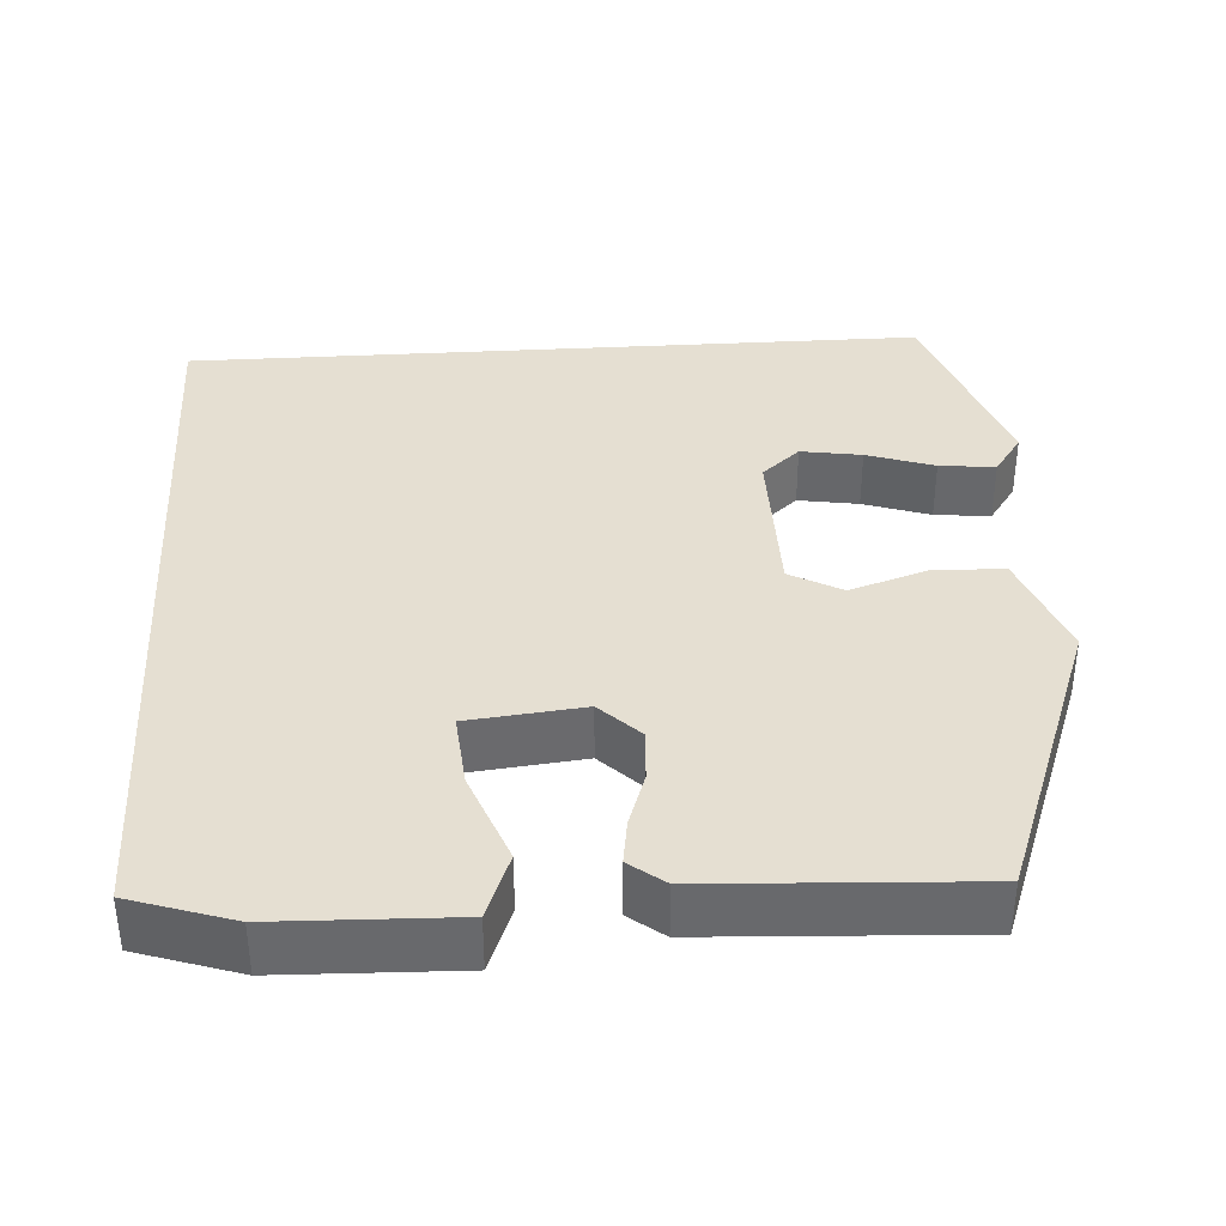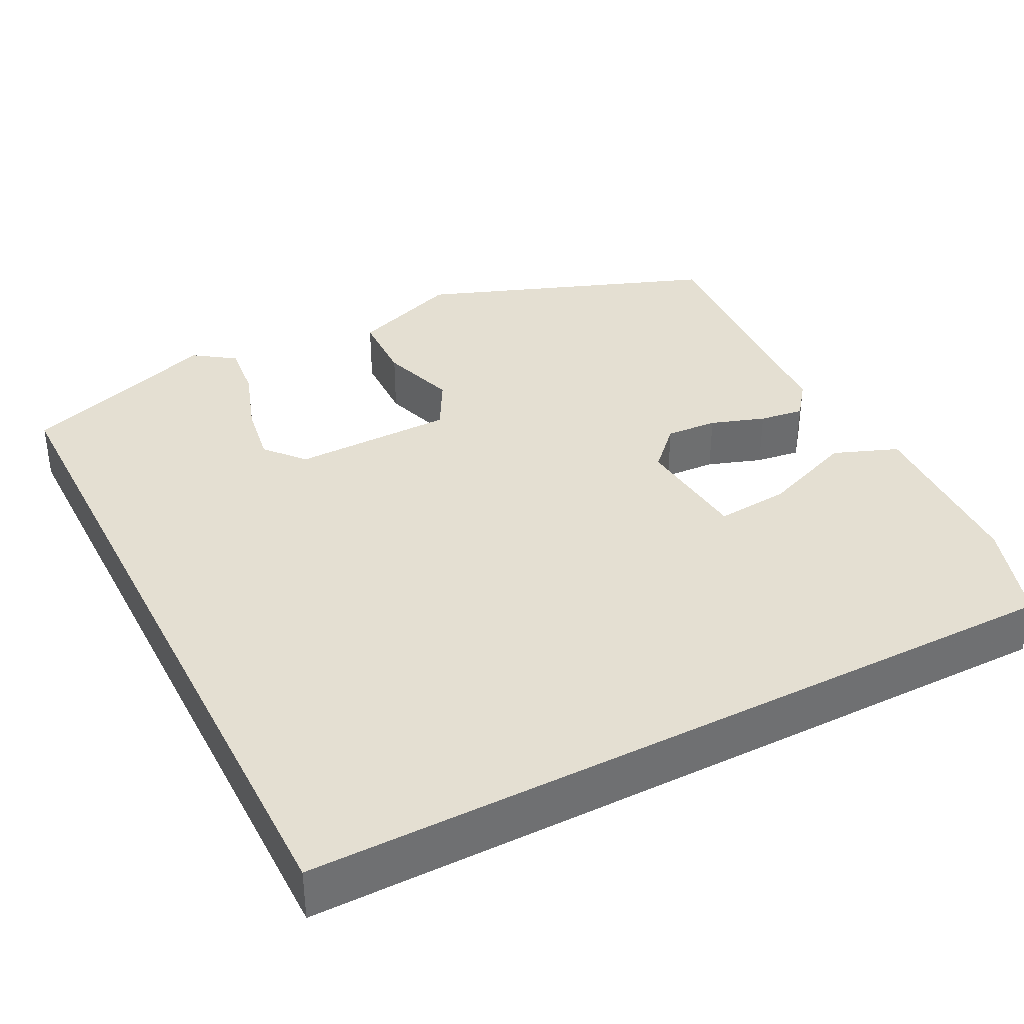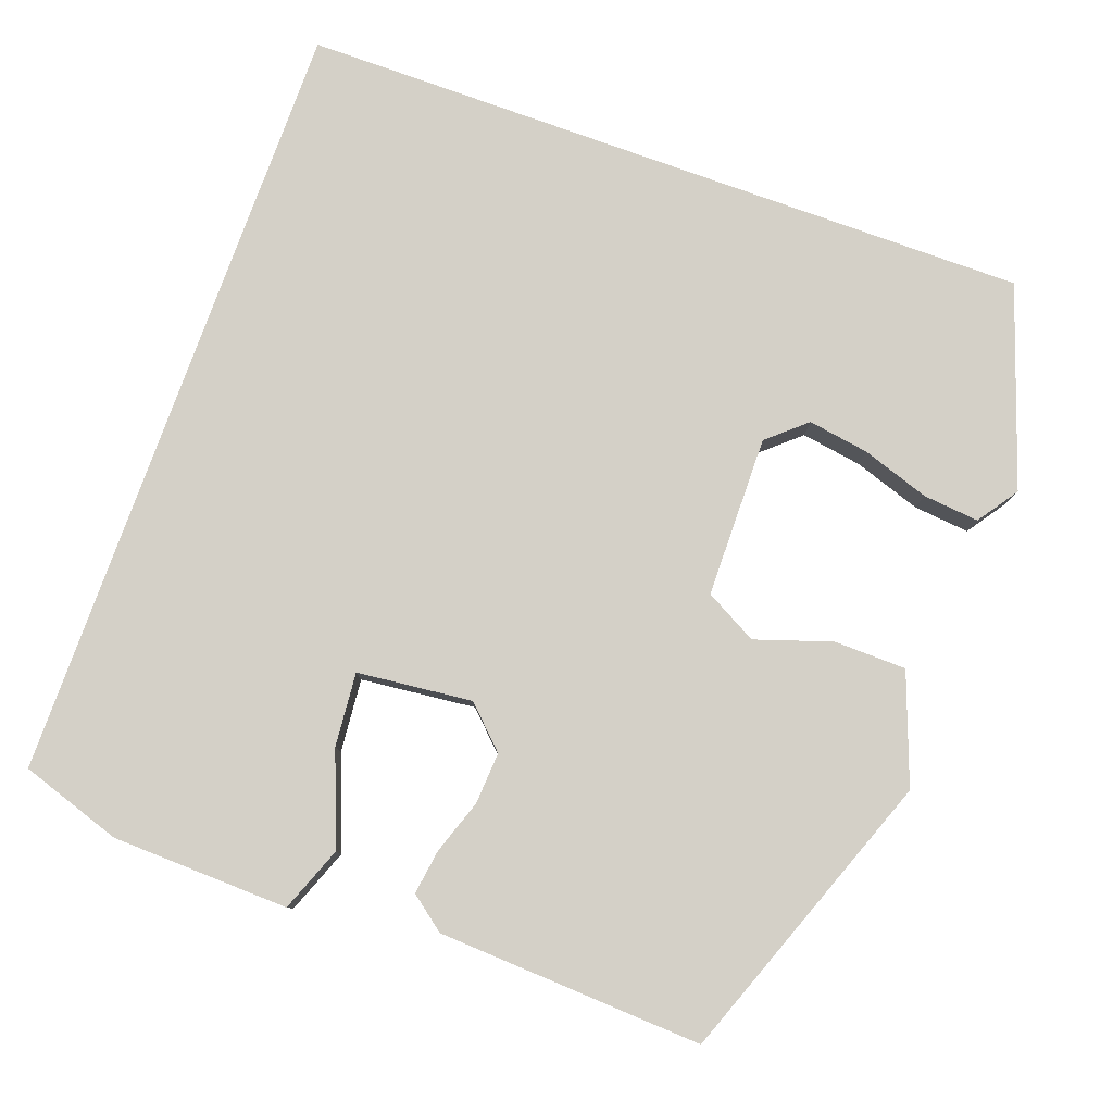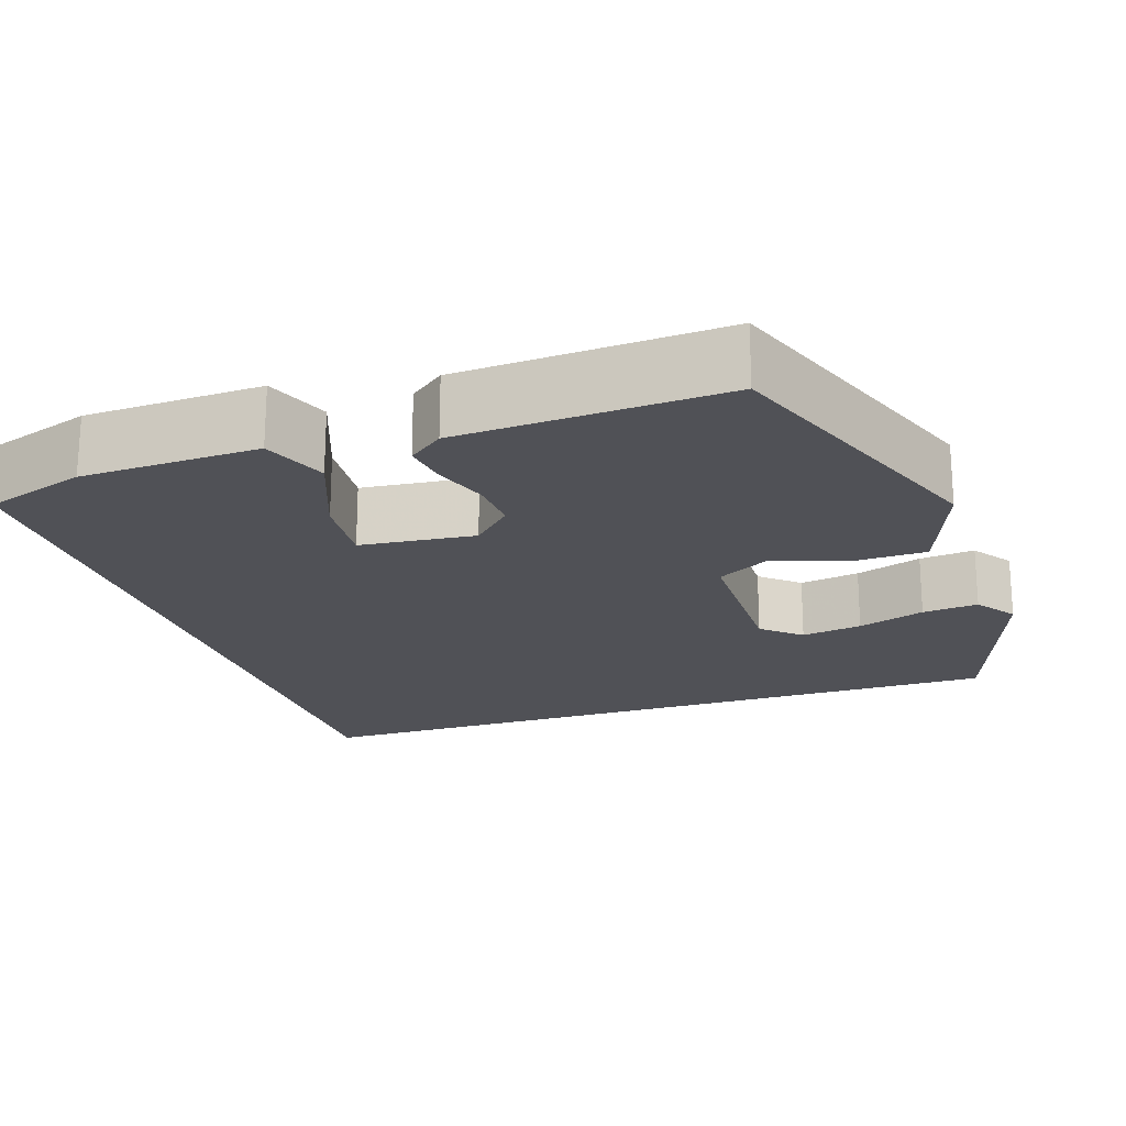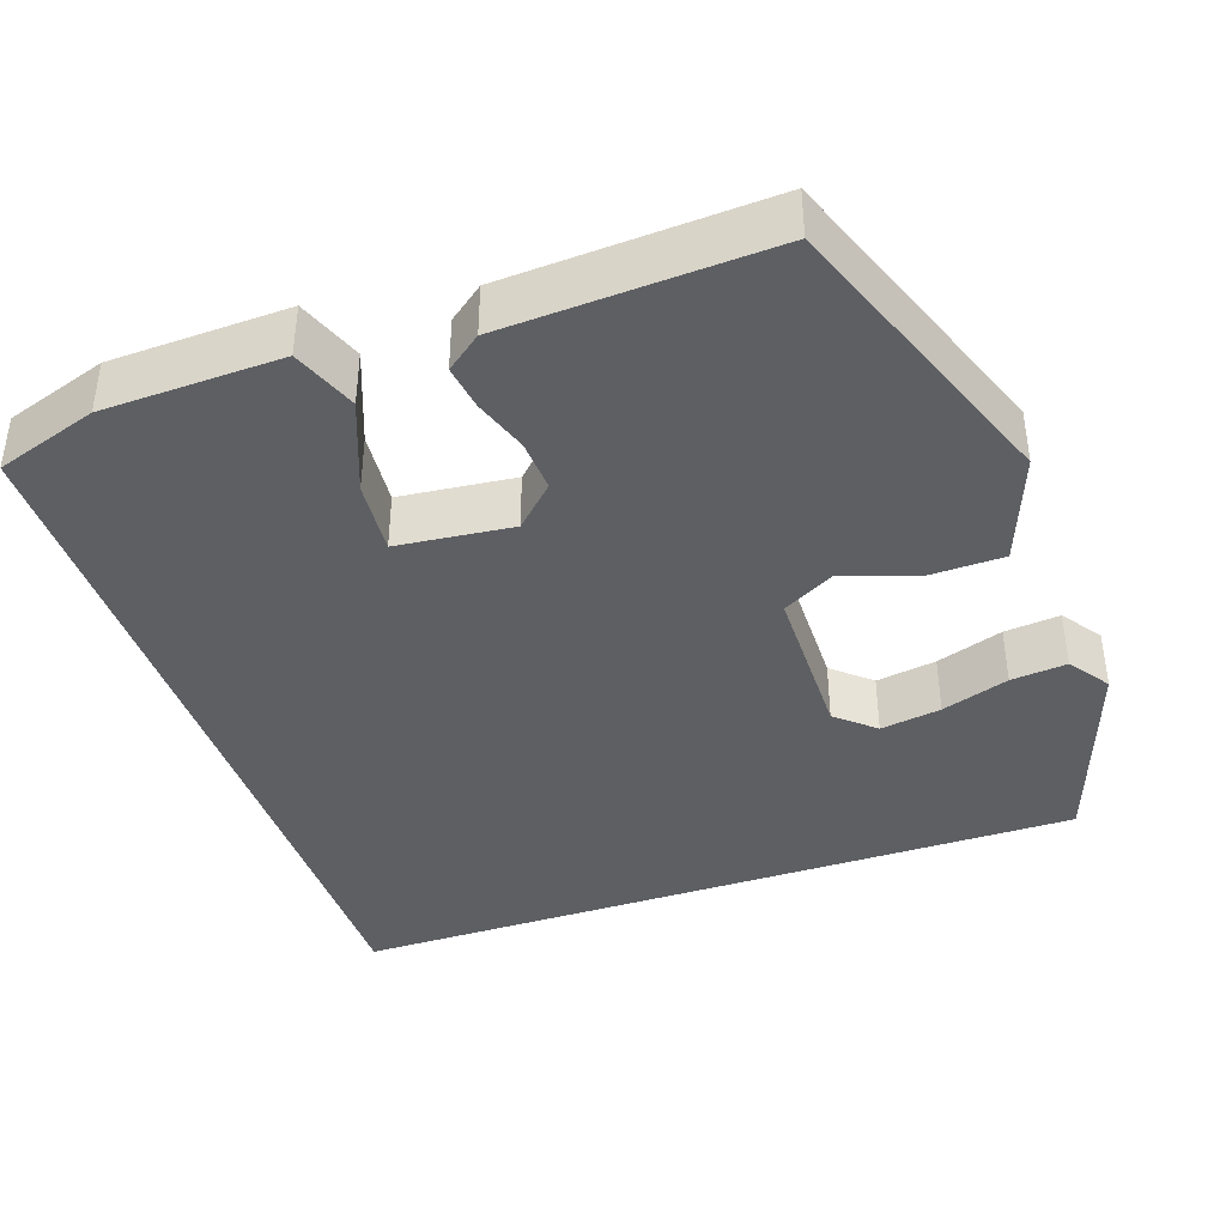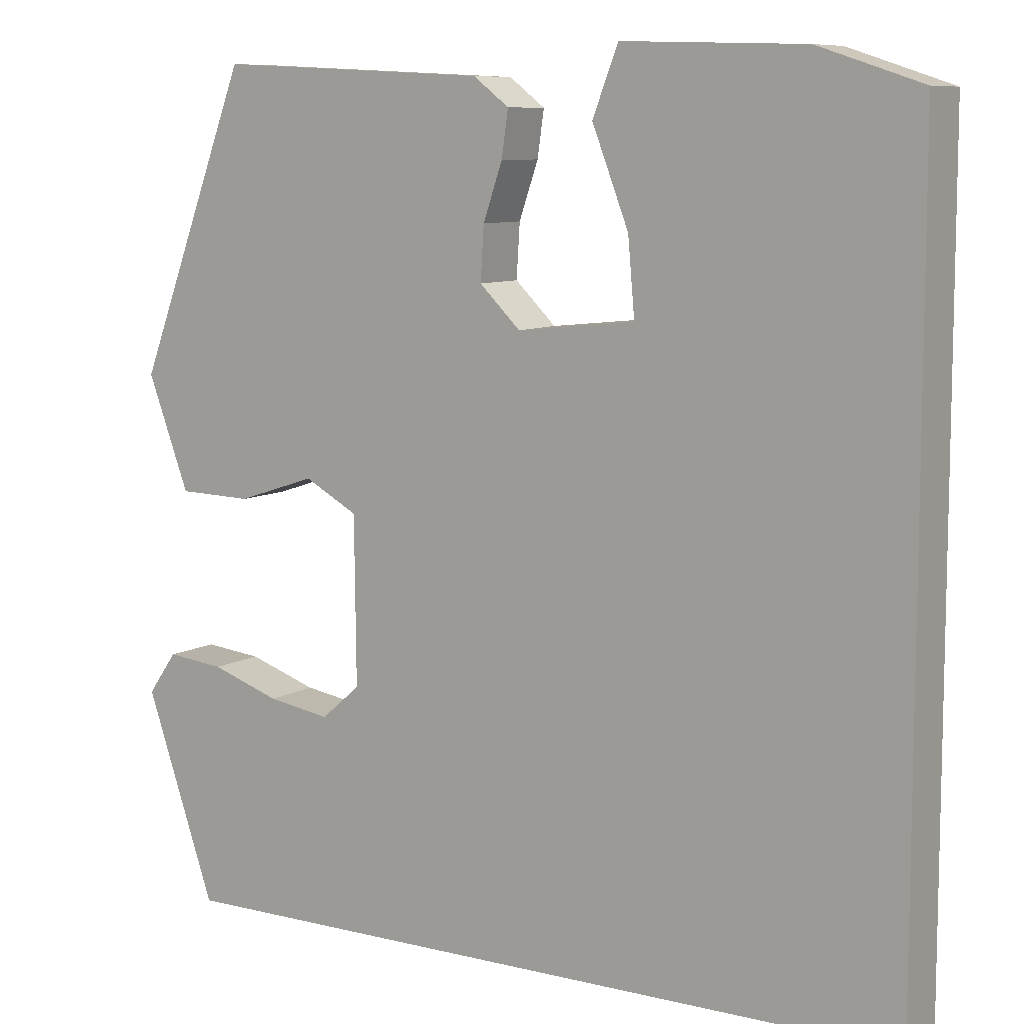
<metadata>
{"format":"obj","ext":"obj","renderer":"f3d","projection":"perspective","resolution":1024,"background":"white","views":[{"elev":37.3,"azim":-3.6,"up":"+Y"},{"elev":37.2,"azim":-117.2,"up":"+Y"},{"elev":80.0,"azim":19.8,"up":"+Y"},{"elev":-20.4,"azim":18.4,"up":"+Y"},{"elev":-40.0,"azim":18.9,"up":"+Y"},{"elev":8.7,"azim":-146.6,"up":"+Z"}]}
</metadata>
<code>
v 0.349 0.07 0.489
v 0.484 0.07 0.13
v 0.434 0.07 -0.005
v 0.345 0.07 -0.007
v 0.251 0.07 0.024
v 0.187 0.07 -0.011
v 0.185 0.07 -0.21
v 0.232 0.07 -0.251
v 0.307 0.07 -0.239
v 0.39 0.07 -0.211
v 0.459 0.07 -0.204
v 0.494 0.07 -0.254
v 0.41 0.07 -0.5
v -0.5 0.07 -0.5
v -0.5 0.07 0.457
v -0.375 0.07 0.498
v -0.156 0.07 0.505
v -0.125 0.07 0.425
v -0.169 0.07 0.311
v -0.177 0.07 0.22
v -0.035 0.07 0.205
v 0.014 0.07 0.253
v 0.01 0.07 0.317
v -0.013 0.07 0.384
v -0.021 0.07 0.439
v 0.022 0.07 0.472
v 0.349 0 0.489
v 0.484 0 0.13
v 0.434 0 -0.005
v 0.345 0 -0.007
v 0.251 0 0.024
v 0.187 0 -0.011
v 0.185 0 -0.21
v 0.232 0 -0.251
v 0.307 0 -0.239
v 0.39 0 -0.211
v 0.459 0 -0.204
v 0.494 0 -0.254
v 0.41 0 -0.5
v -0.5 0 -0.5
v -0.5 0 0.457
v -0.375 0 0.498
v -0.156 0 0.505
v -0.125 0 0.425
v -0.169 0 0.311
v -0.177 0 0.22
v -0.035 0 0.205
v 0.014 0 0.253
v 0.01 0 0.317
v -0.013 0 0.384
v -0.021 0 0.439
v 0.022 0 0.472
f 23 24 25 26
f 22 23 26 1
f 21 22 1 2
f 20 21 2 3
f 16 17 18 19
f 16 19 20
f 15 16 20
f 14 15 20
f 9 10 11 12
f 8 9 12 13
f 7 8 13 14
f 20 3 4 5
f 20 5 6
f 6 7 14 20
f 52 51 50 49
f 27 52 49 48
f 28 27 48 47
f 29 28 47 46
f 45 44 43 42
f 46 45 42
f 46 42 41
f 46 41 40
f 38 37 36 35
f 39 38 35 34
f 40 39 34 33
f 31 30 29 46
f 32 31 46
f 46 40 33 32
f 1 27 28 2
f 2 28 29 3
f 3 29 30 4
f 4 30 31 5
f 5 31 32 6
f 6 32 33 7
f 7 33 34 8
f 8 34 35 9
f 9 35 36 10
f 10 36 37 11
f 11 37 38 12
f 12 38 39 13
f 13 39 40 14
f 14 40 41 15
f 15 41 42 16
f 16 42 43 17
f 17 43 44 18
f 18 44 45 19
f 19 45 46 20
f 20 46 47 21
f 21 47 48 22
f 22 48 49 23
f 23 49 50 24
f 24 50 51 25
f 25 51 52 26
f 26 52 27 1

</code>
